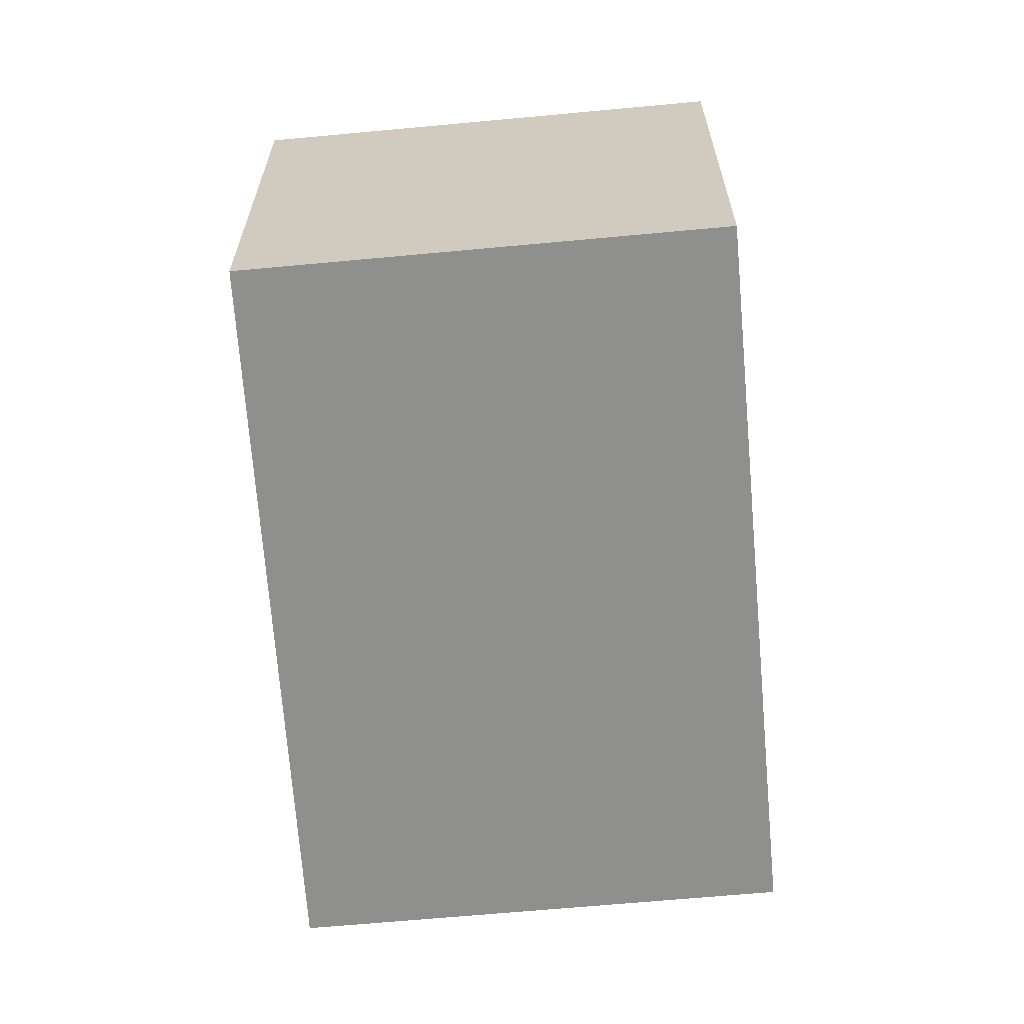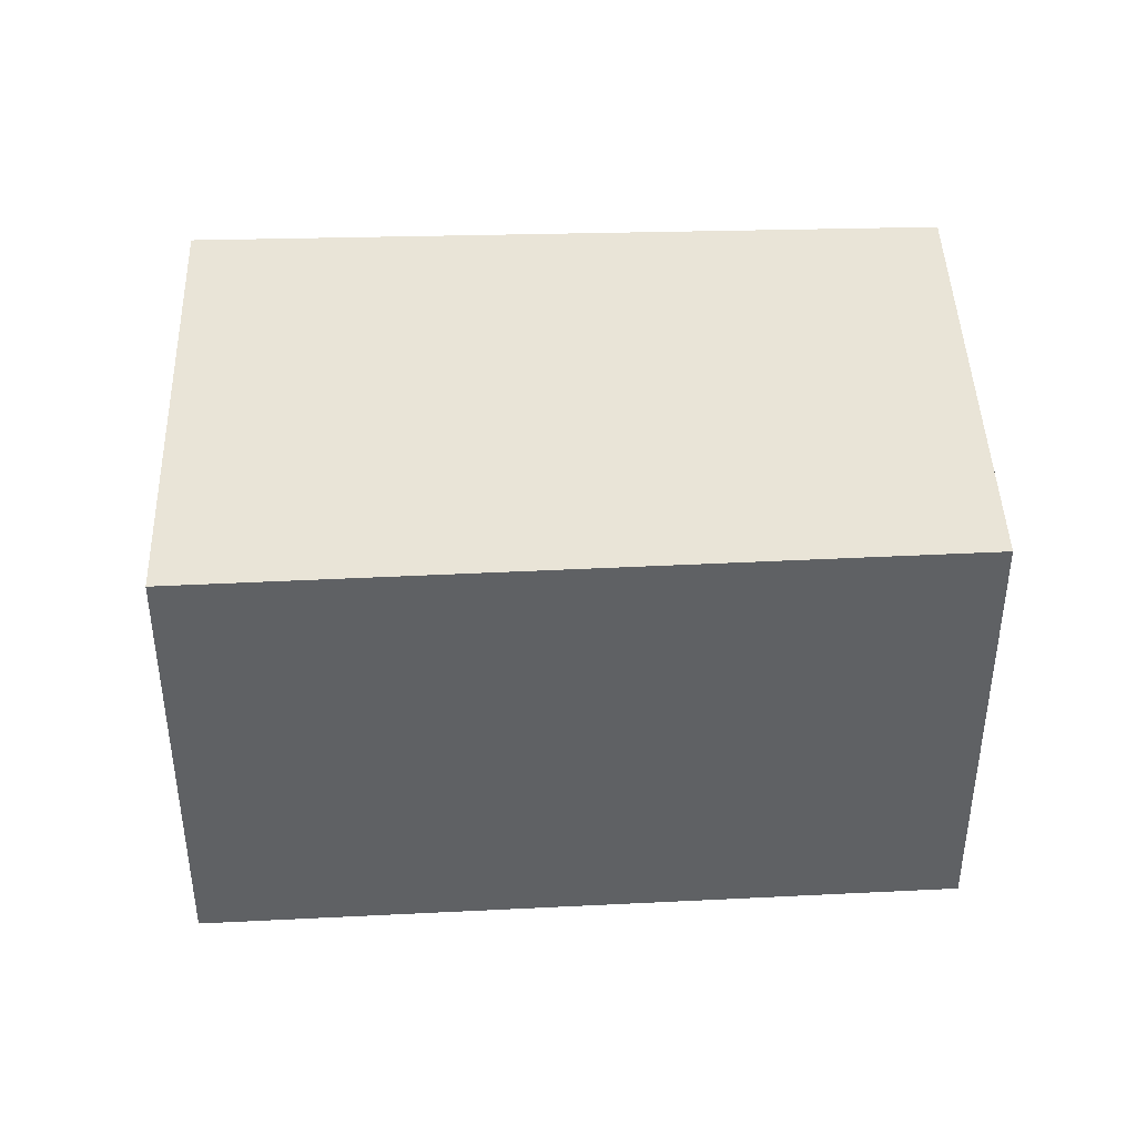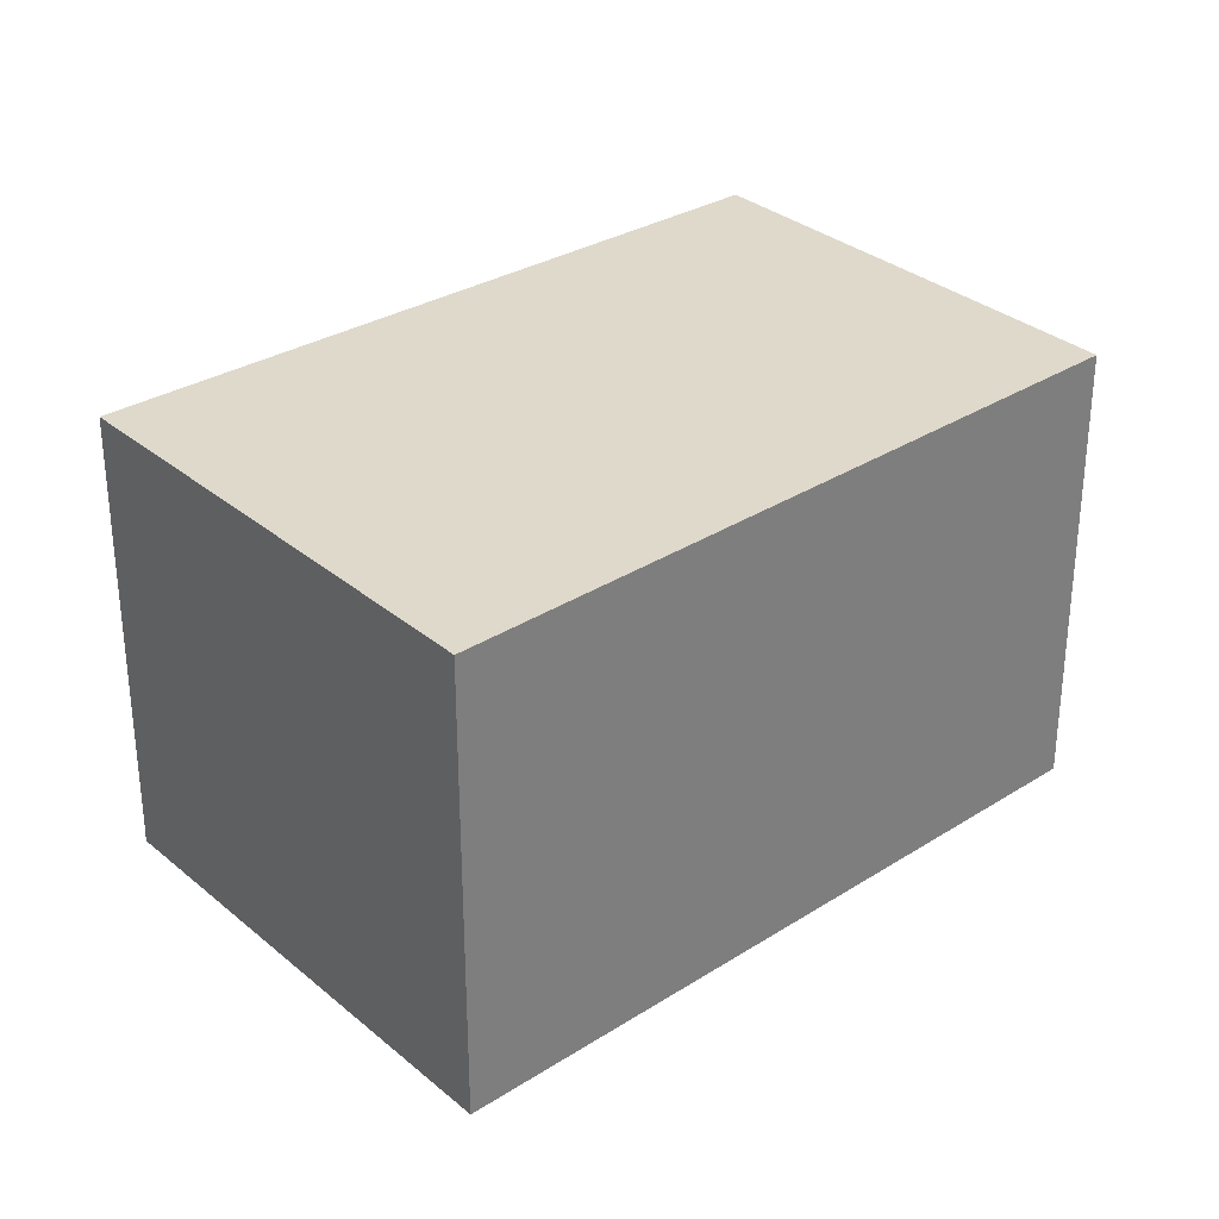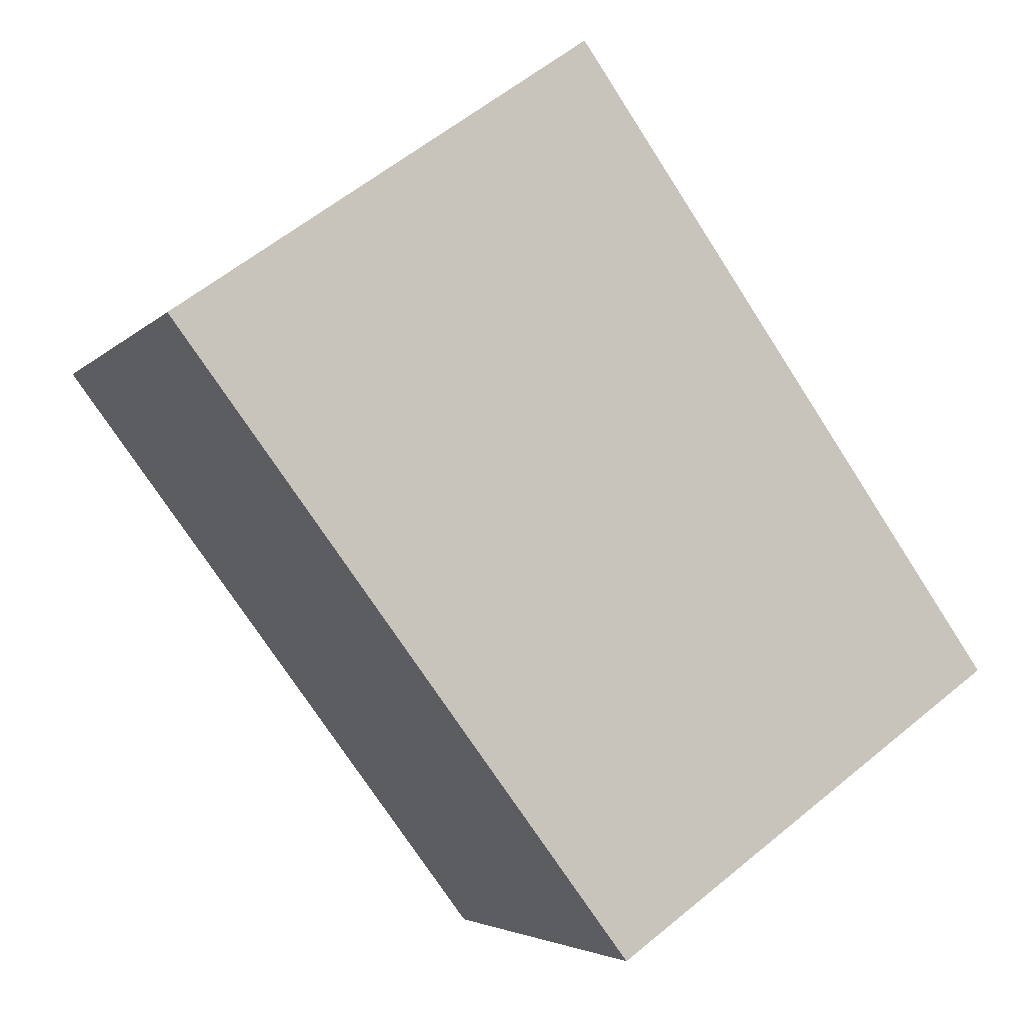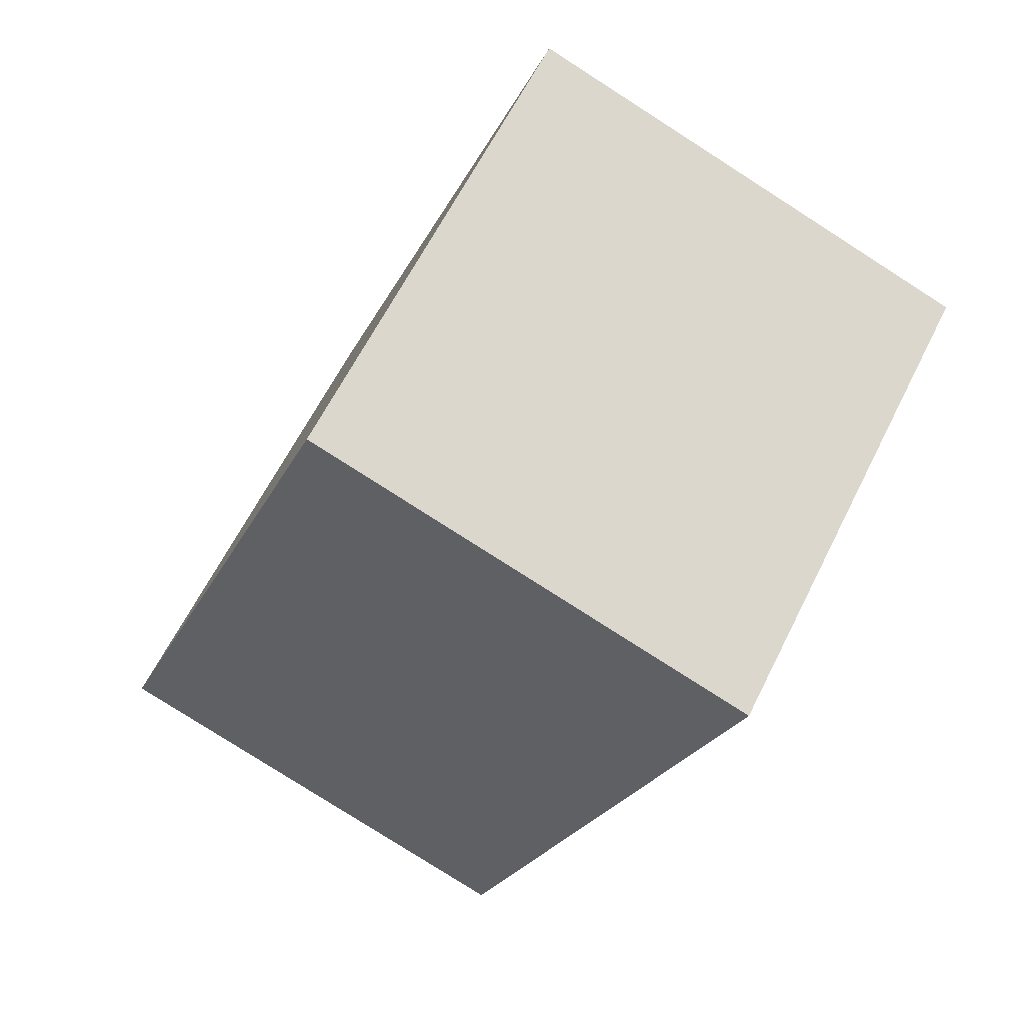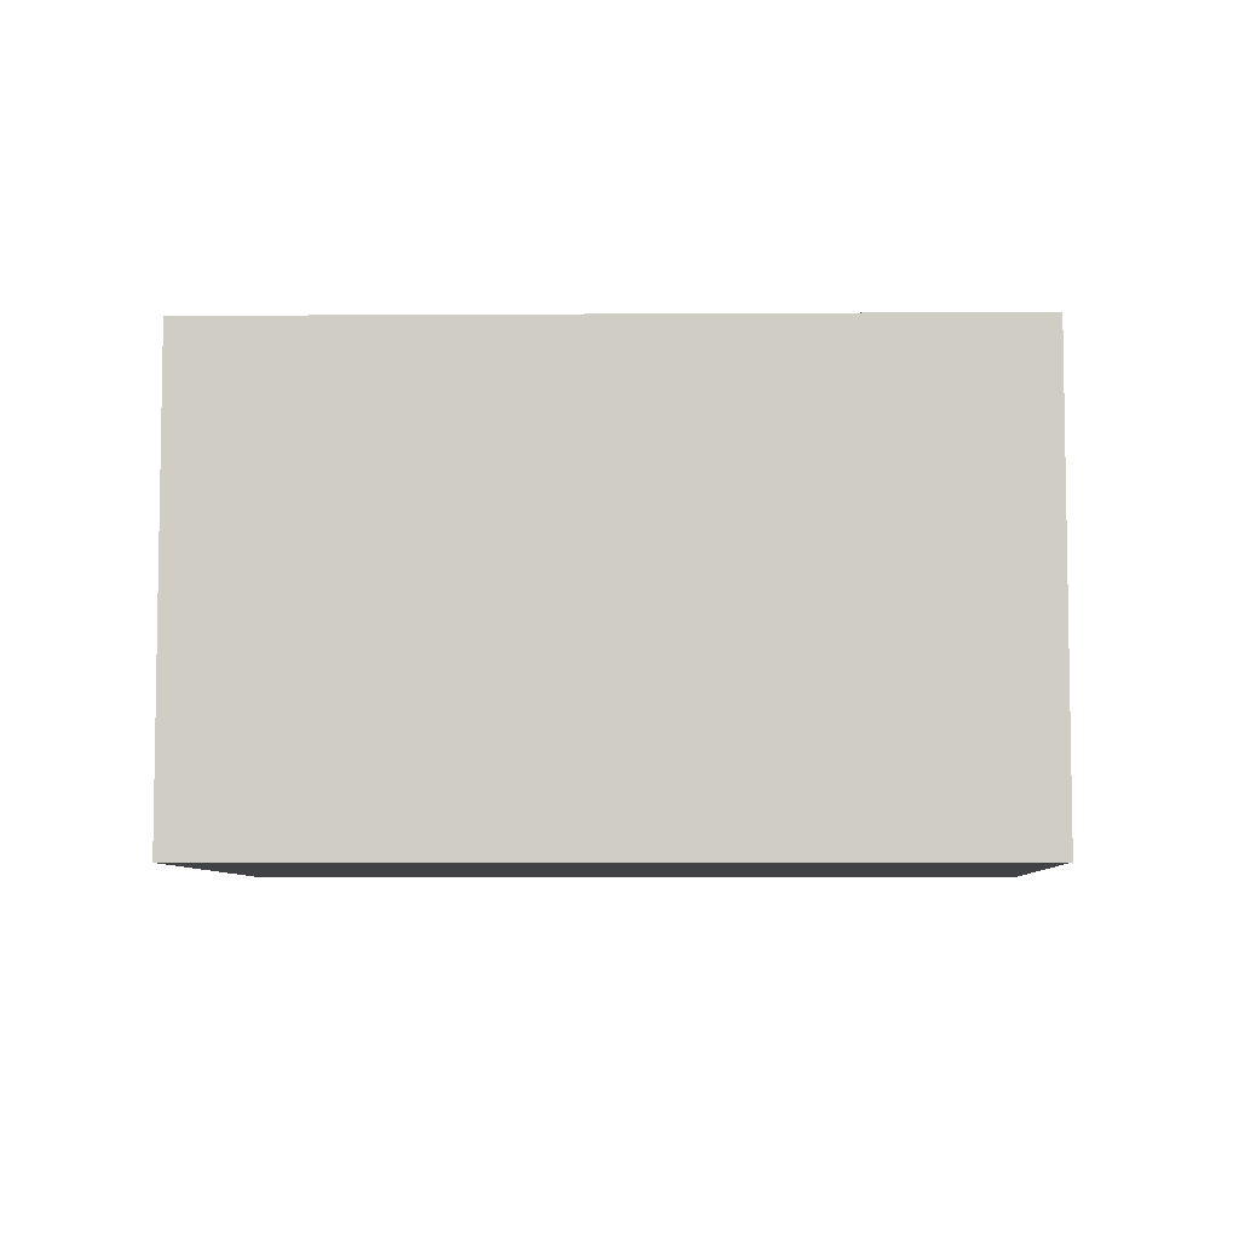
<metadata>
{"format":"obj","ext":"obj","renderer":"f3d","projection":"perspective","resolution":1024,"background":"white","views":[{"elev":-65.2,"azim":-139.3,"up":"+Y"},{"elev":43.2,"azim":123.6,"up":"+Y"},{"elev":31.7,"azim":84.9,"up":"+Y"},{"elev":-4.3,"azim":159.0,"up":"+Z"},{"elev":-79.3,"azim":-122.6,"up":"+Z"},{"elev":-6.7,"azim":128.1,"up":"+Y"}]}
</metadata>
<code>
v  4.795 2.591 1.823
v  0 2.591 1.587e-16
v  2.464 2.591 3.476
v  2.23 2.591 -1.582
v  0 0 0
v  2.464 -2.128e-16 3.476
v  4.795 -1.116e-16 1.823
v  2.23 9.687e-17 -1.582
g defaultobject
f 1 2 3
f 2 1 4
f 5 3 2
f 3 5 6
f 6 1 3
f 1 6 7
f 7 4 1
f 4 7 8
f 8 2 4
f 2 8 5
f 5 7 6
f 7 5 8

</code>
